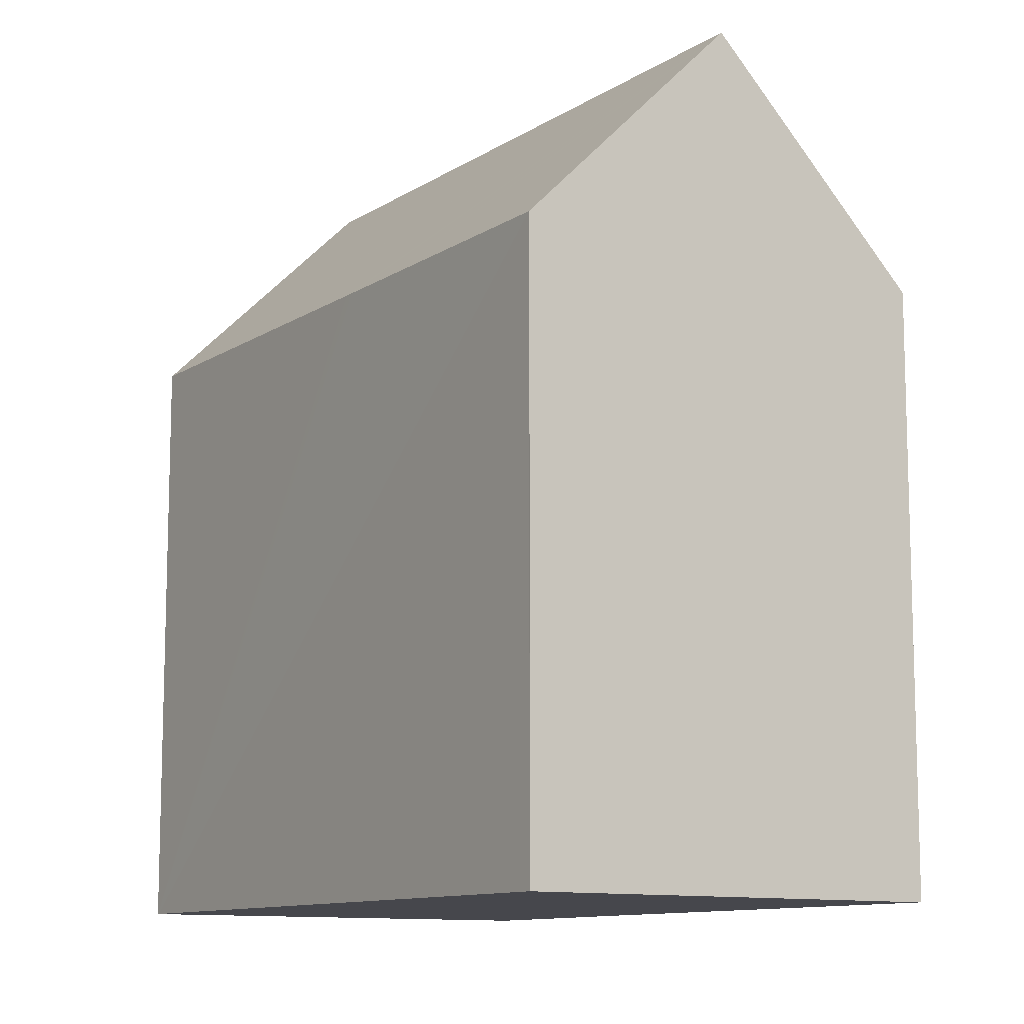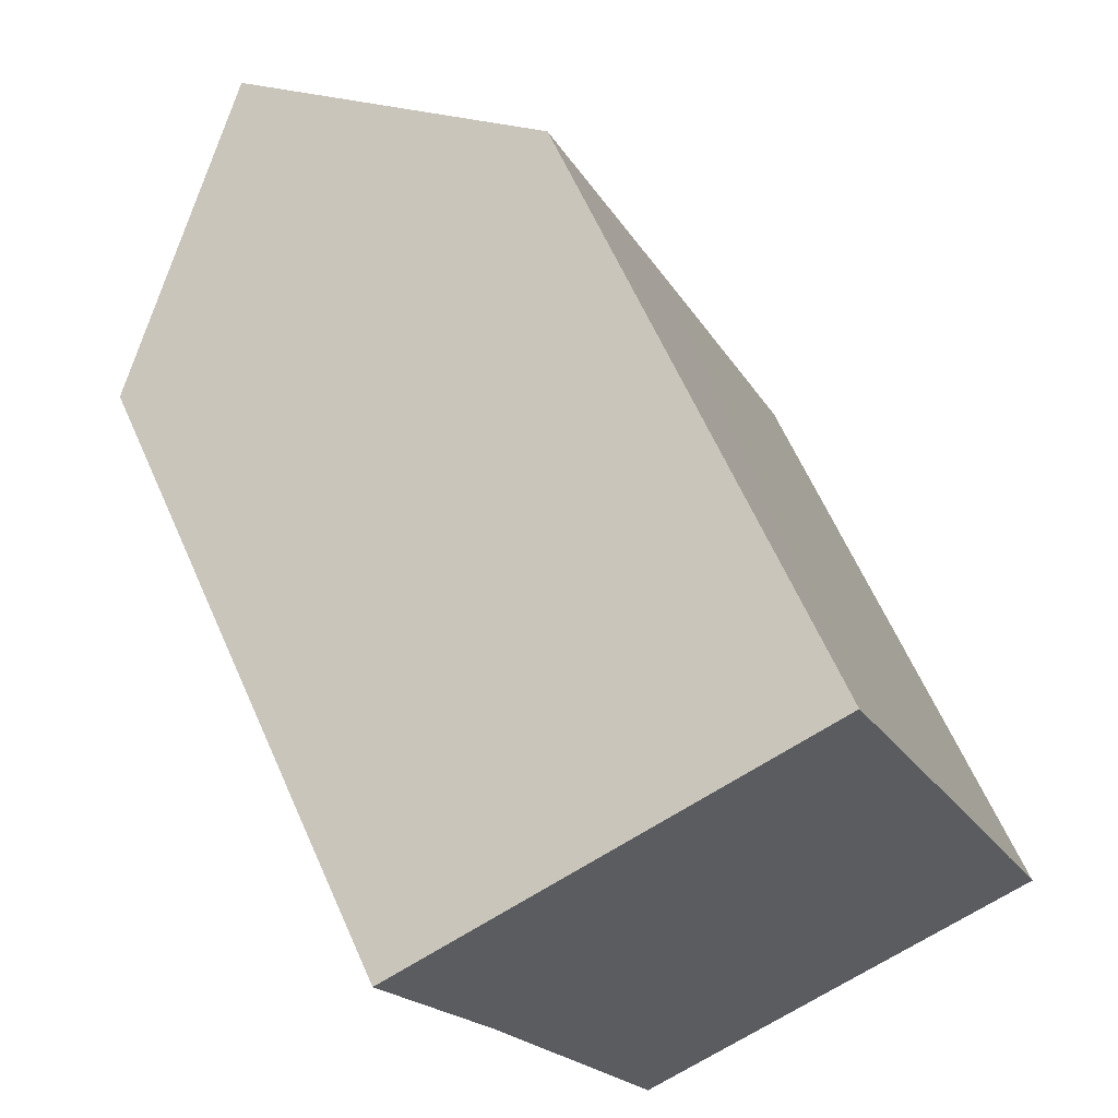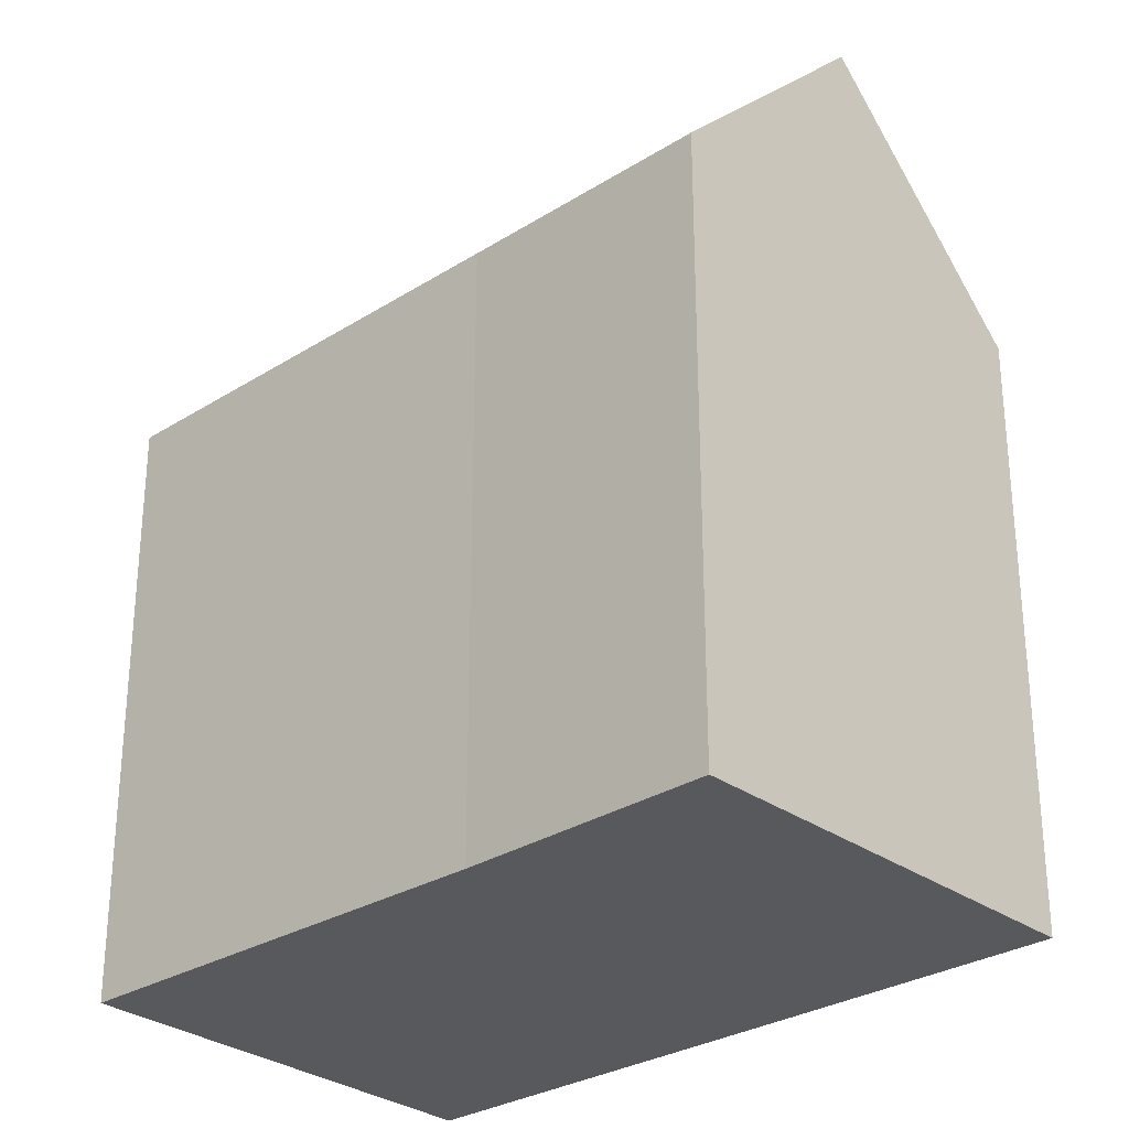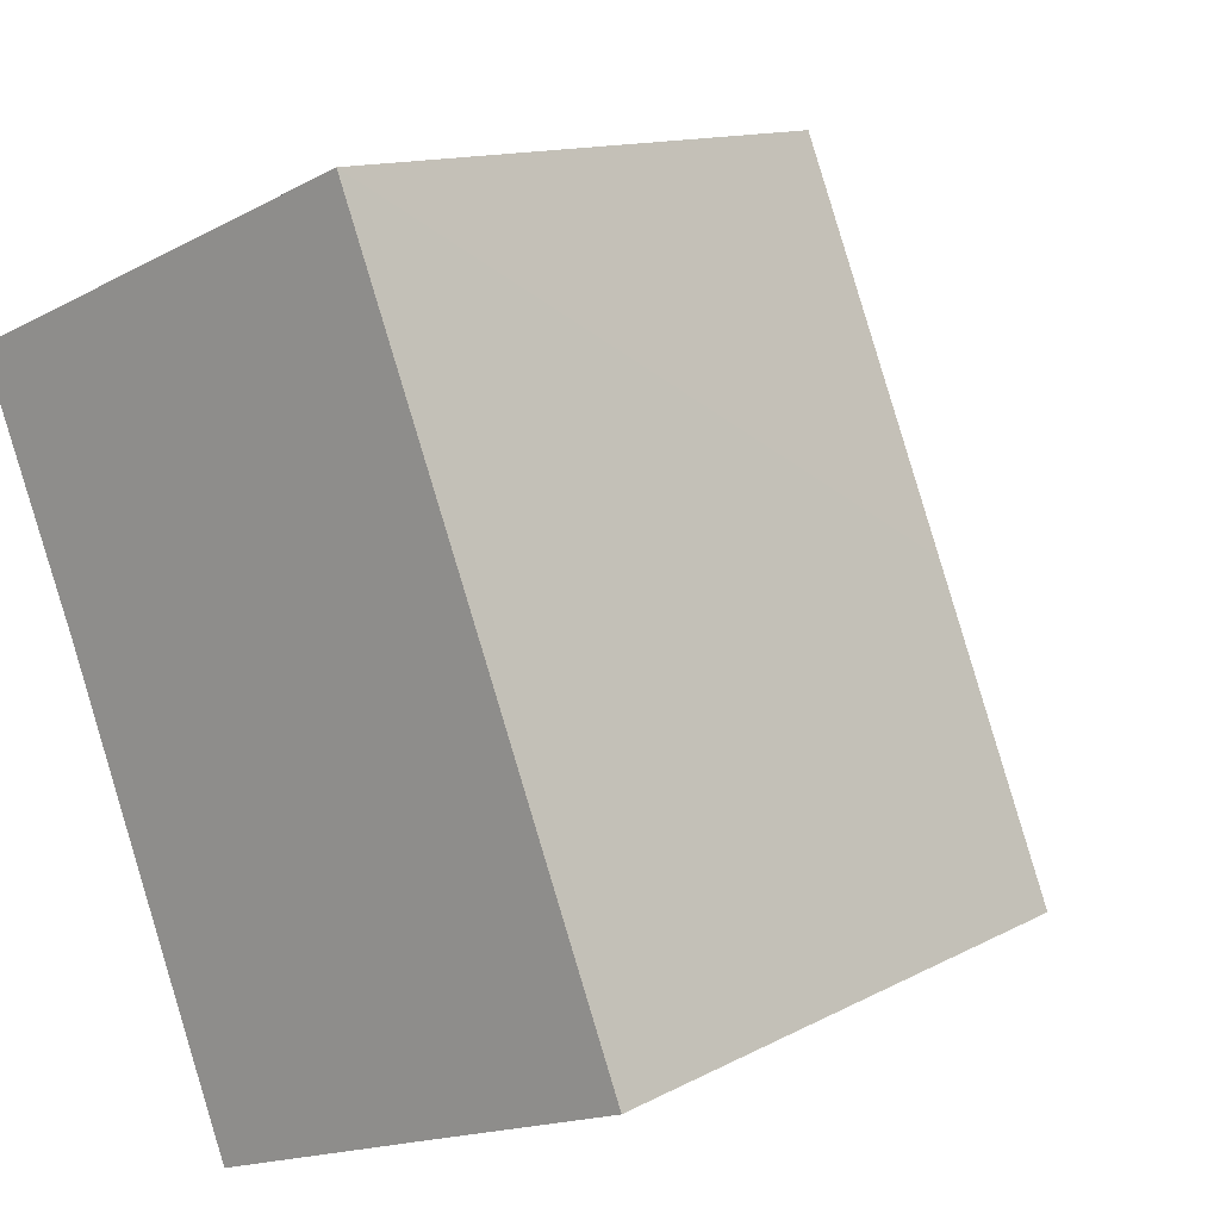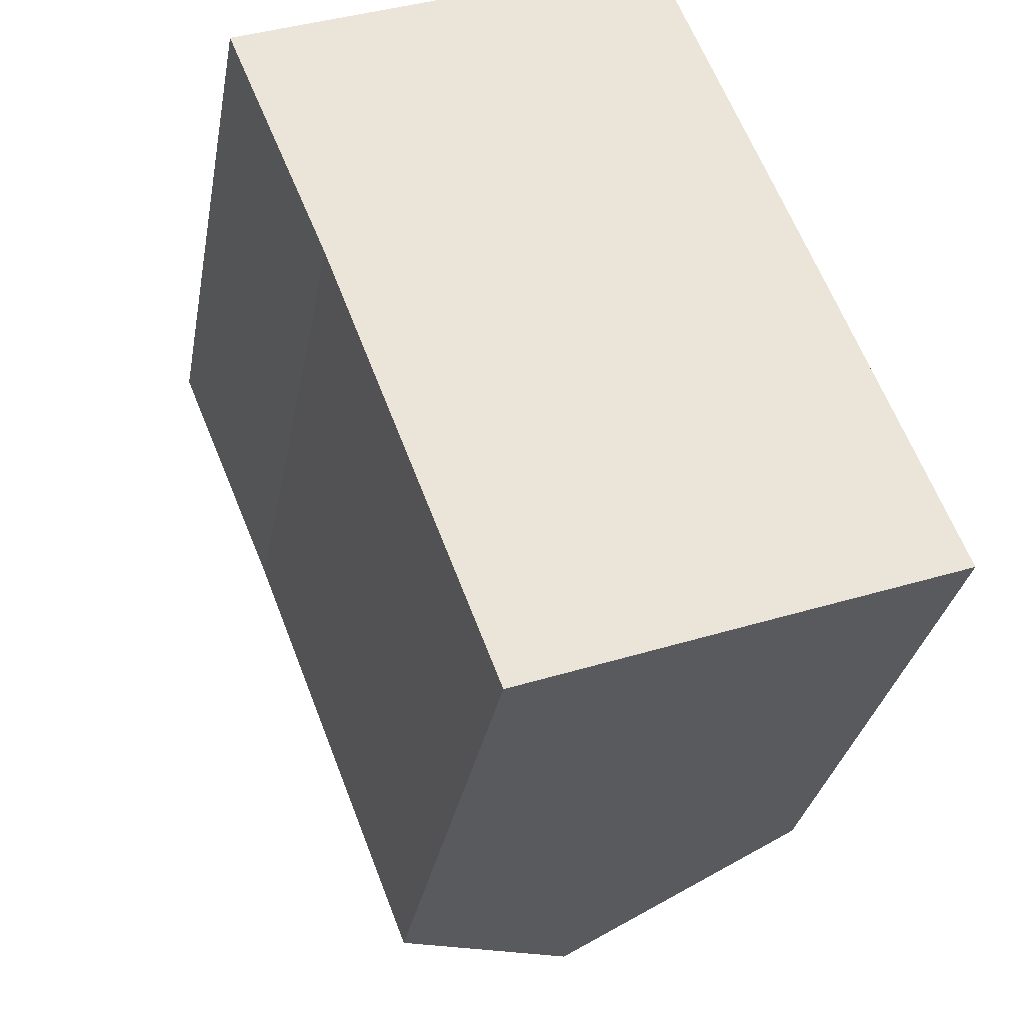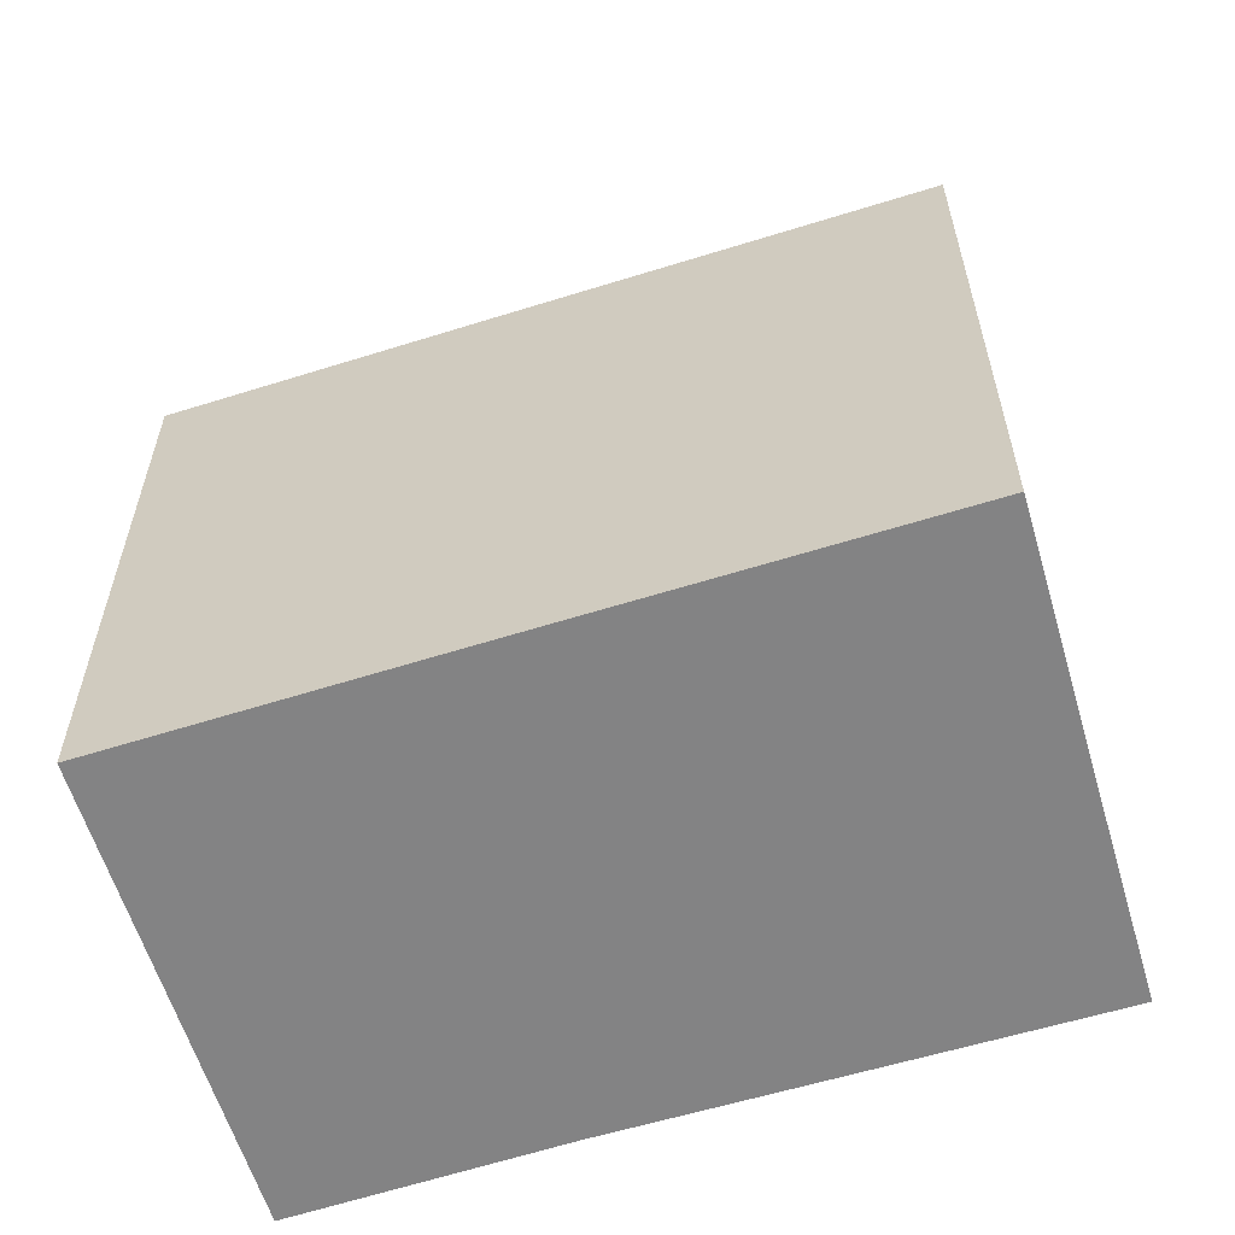
<metadata>
{"format":"obj","ext":"obj","renderer":"f3d","projection":"perspective","resolution":1024,"background":"white","views":[{"elev":-10.9,"azim":124.8,"up":"+Y"},{"elev":62.8,"azim":-23.9,"up":"+Z"},{"elev":-29.2,"azim":-68.8,"up":"+Y"},{"elev":12.6,"azim":39.2,"up":"+Z"},{"elev":-30.5,"azim":-10.1,"up":"+Z"},{"elev":-61.2,"azim":85.8,"up":"+Y"}]}
</metadata>
<code>
v  11.98 20.04 -14.41
v  17.03 14.81 -12.53
v  17.04 14.81 -12.54
v  6.54 14.76 -16.44
v  5.152 20.23 2.054
v  11.81 20.23 -14.48
v  5.754 14.79 -14.41
v  2.464 14.91 -5.918
v  0 14.83 9.083e-16
v  10.33 14.81 4.119
v  10.35 14.81 4.074
v  13.29 14.8 -3.205
v  13.41 14.8 -3.498
v  14.02 14.8 -5.023
v  14.12 14.8 -5.257
v  14.68 14.8 -6.669
v  6.54 1.007e-15 -16.44
v  2.464 3.624e-16 -5.918
v  5.754 8.825e-16 -14.41
v  0 0 0
v  10.33 -2.522e-16 4.119
v  5.152 -1.258e-16 2.054
v  10.35 -2.495e-16 4.074
v  17.03 7.674e-16 -12.53
v  13.29 1.963e-16 -3.205
v  13.41 2.142e-16 -3.498
v  14.02 3.076e-16 -5.023
v  14.12 3.219e-16 -5.257
v  14.68 4.084e-16 -6.669
v  17.04 7.68e-16 -12.54
v  11.98 8.825e-16 -14.41
v  11.81 8.866e-16 -14.48
g defaultobject
f 1 2 3
f 4 5 6
f 5 4 7
f 5 7 8
f 5 8 9
f 10 6 5
f 6 10 11
f 6 11 12
f 6 12 13
f 6 13 14
f 6 14 15
f 6 15 16
f 6 16 1
f 1 16 2
f 17 7 4
f 7 17 8
f 8 17 18
f 18 17 19
f 18 9 8
f 9 18 20
f 9 10 5
f 10 9 20
f 10 20 21
f 21 20 22
f 21 11 10
f 11 21 12
f 12 21 13
f 13 21 14
f 14 21 15
f 15 21 16
f 16 21 2
f 2 21 23
f 2 23 24
f 24 23 25
f 24 25 26
f 24 26 27
f 24 27 28
f 24 28 29
f 24 3 2
f 3 24 30
f 1 4 6
f 4 1 3
f 4 3 30
f 4 30 31
f 4 31 17
f 17 31 32
f 24 31 30
f 31 24 29
f 31 29 32
f 32 29 17
f 17 29 19
f 19 29 18
f 18 29 28
f 18 28 27
f 18 27 26
f 18 26 25
f 18 25 23
f 18 23 20
f 20 23 22
f 22 23 21

</code>
